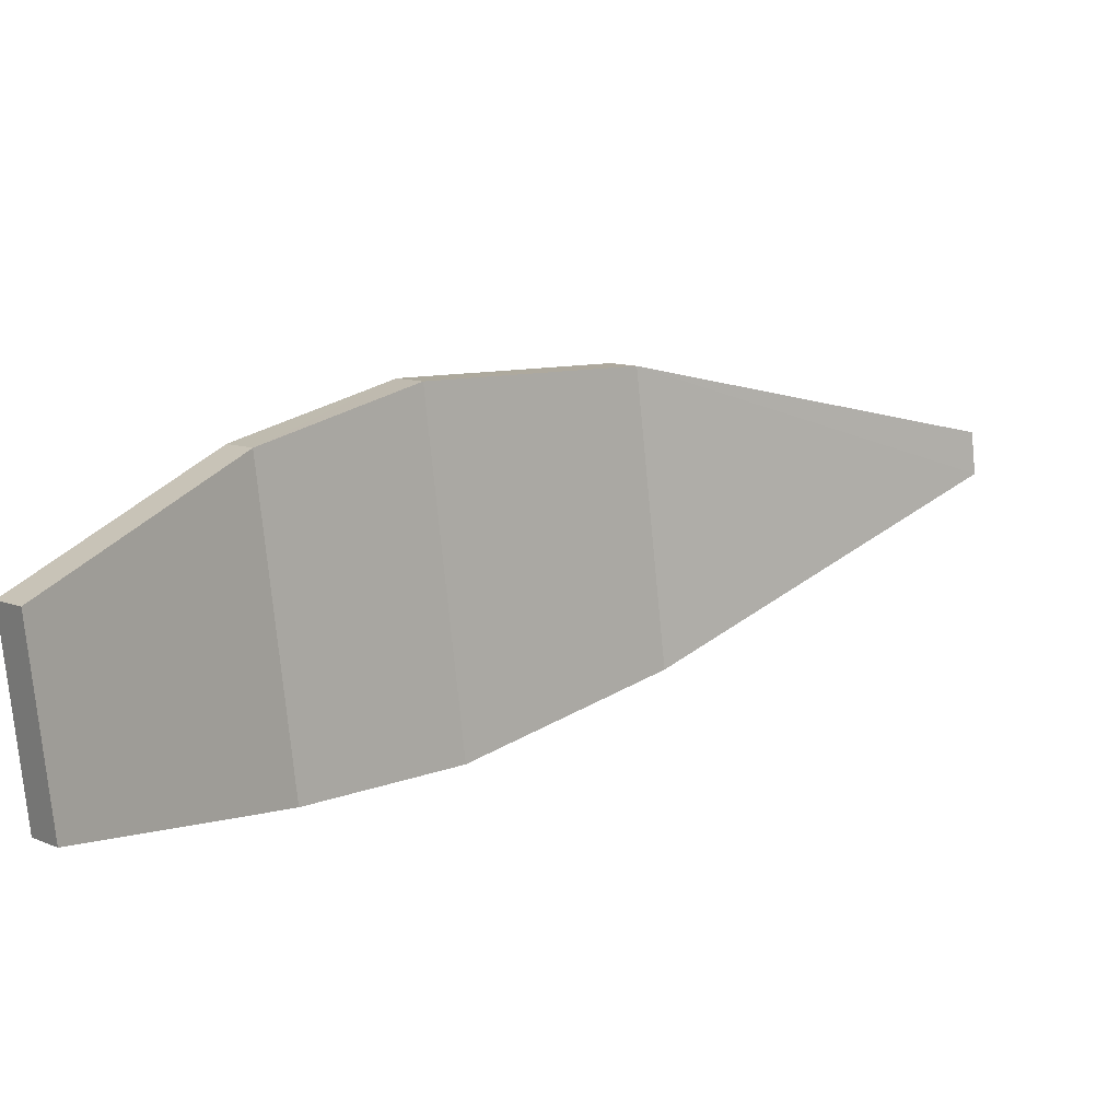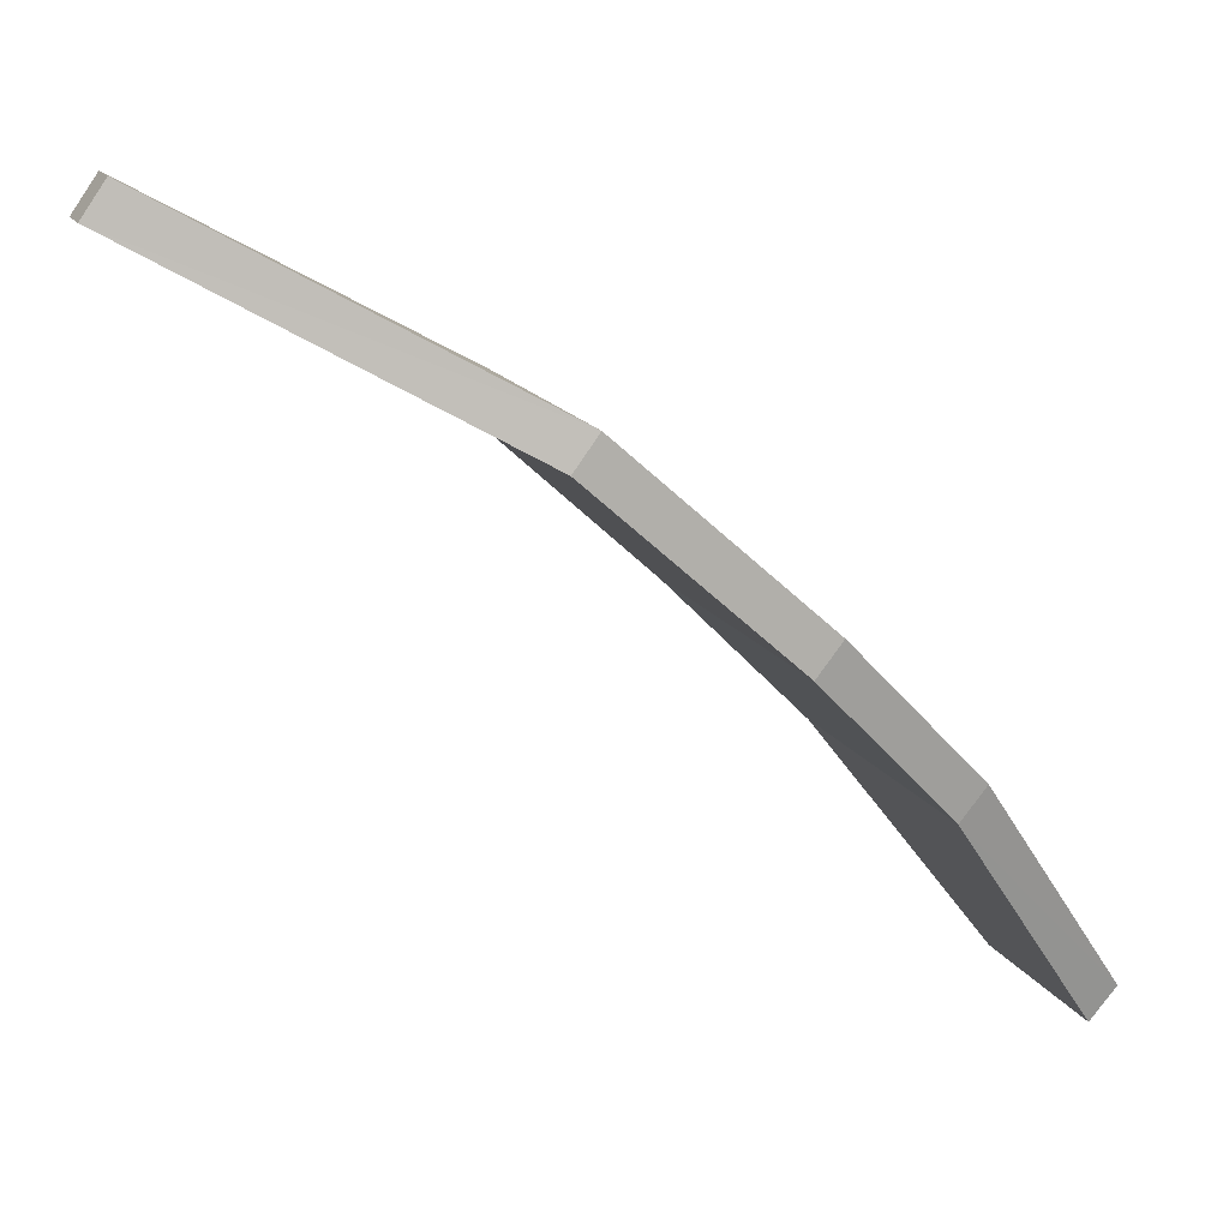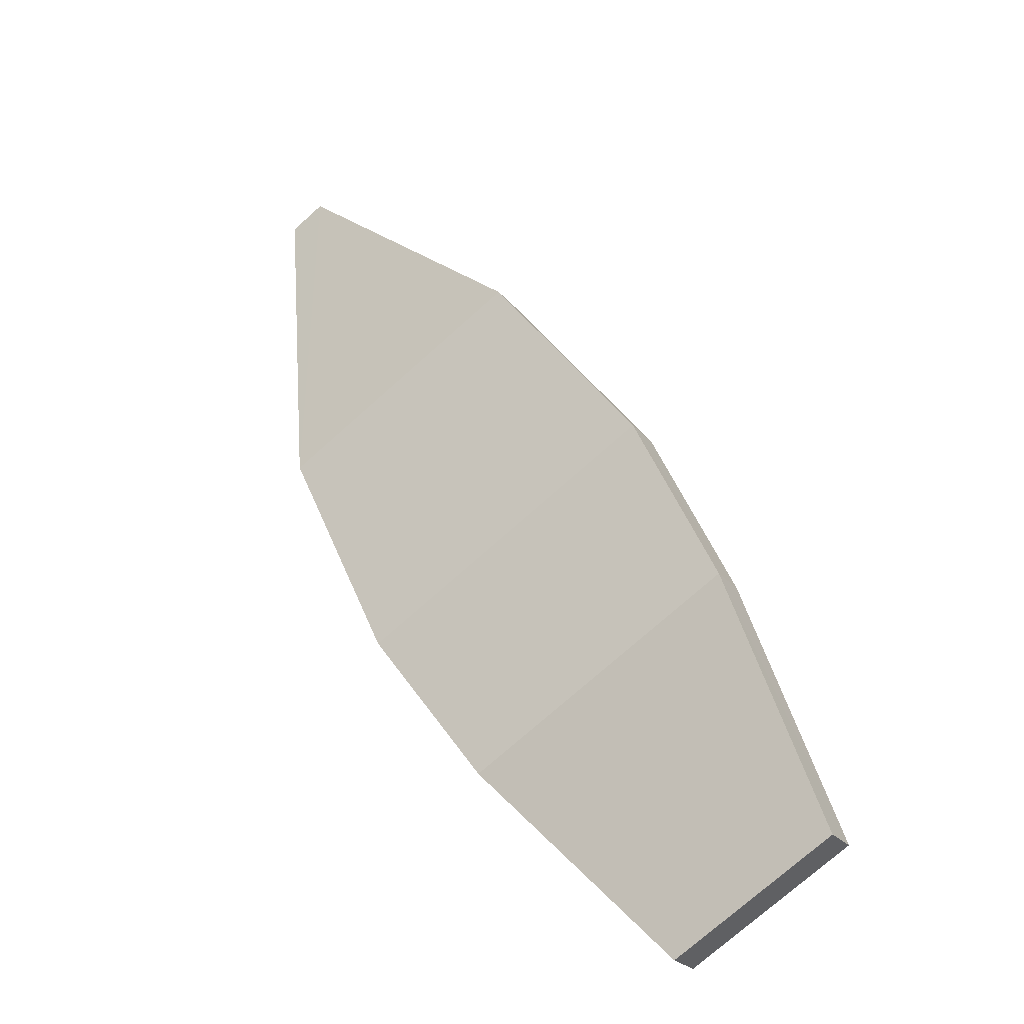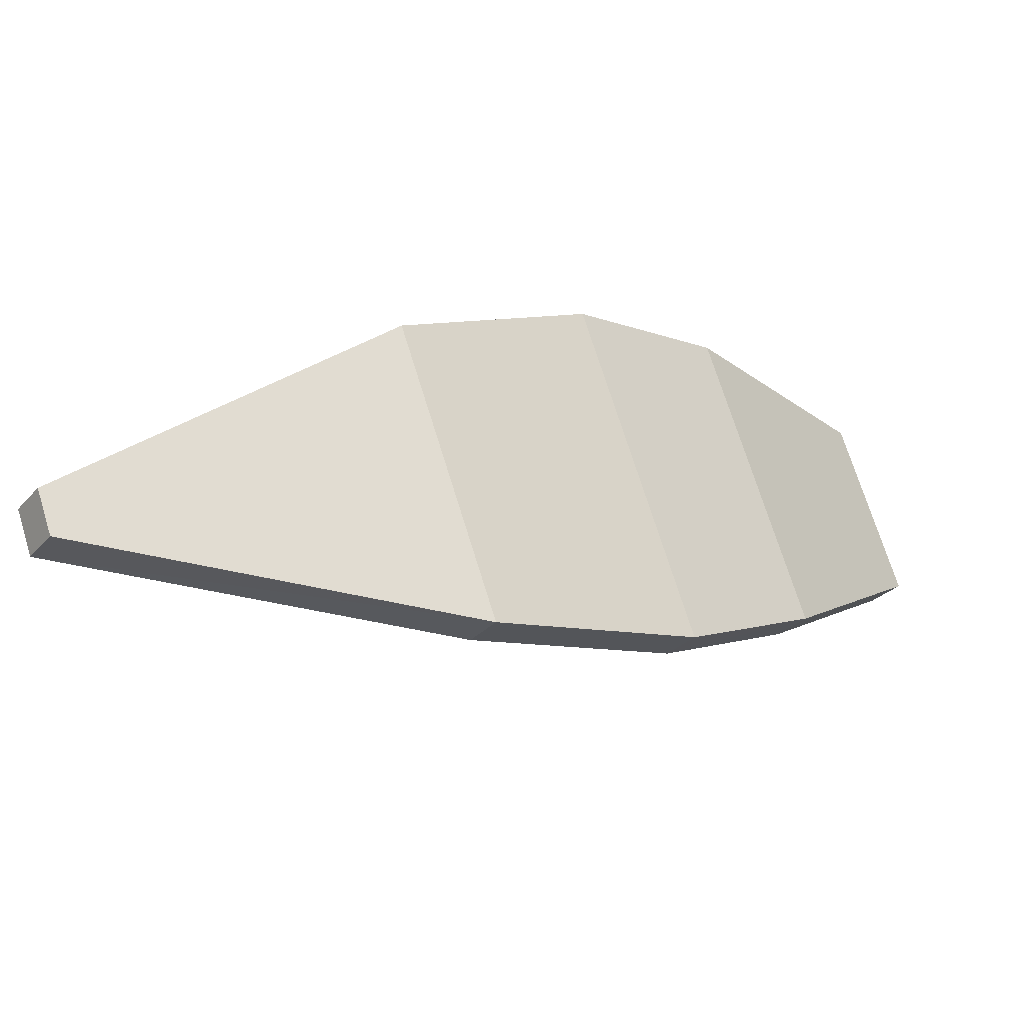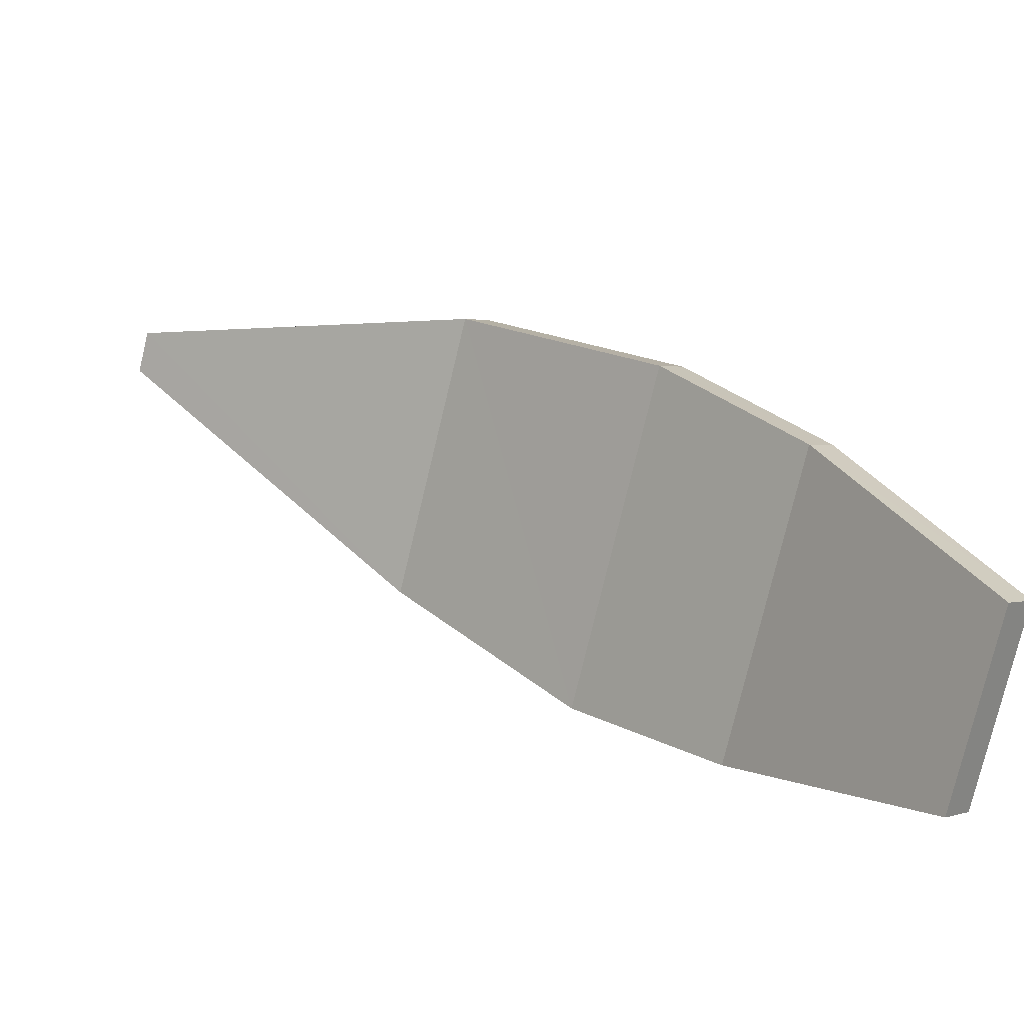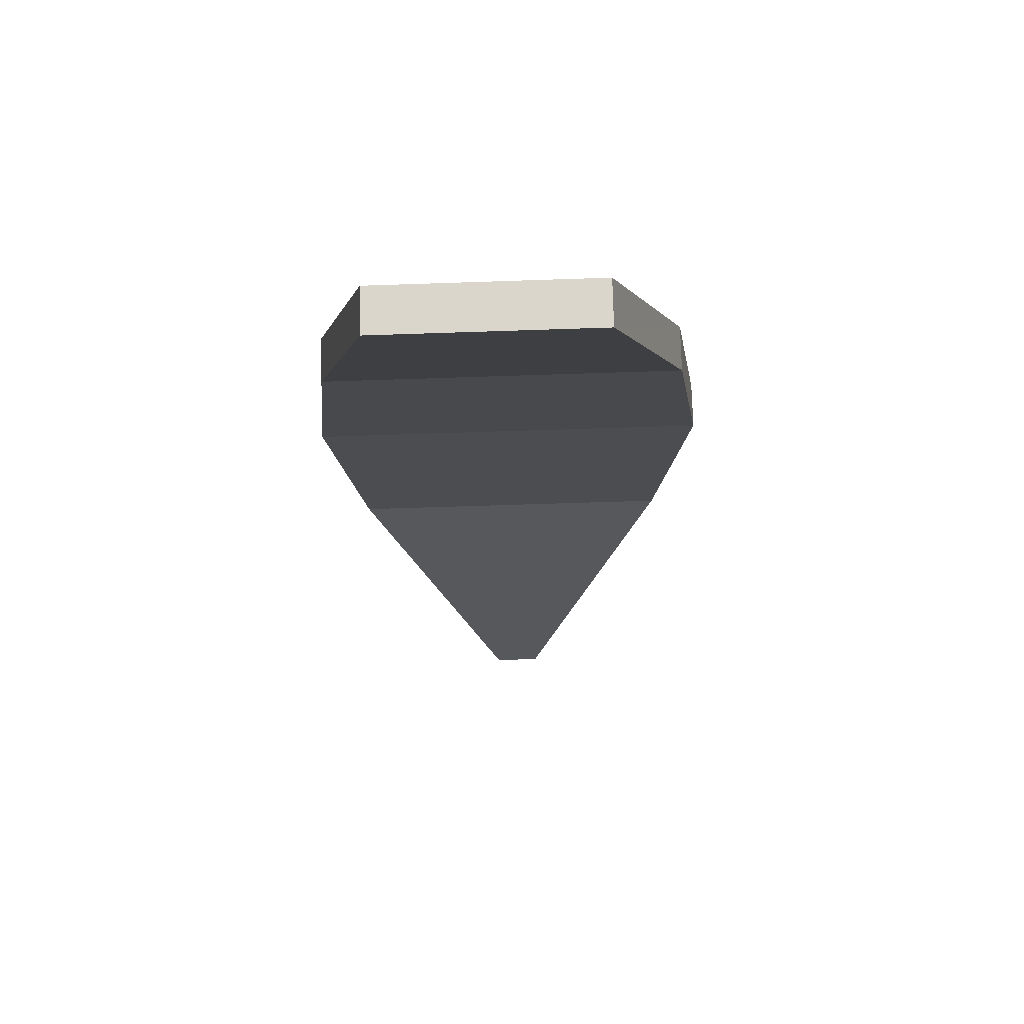
<metadata>
{"format":"obj","ext":"obj","renderer":"f3d","projection":"perspective","resolution":1024,"background":"white","views":[{"elev":-76.6,"azim":-84.2,"up":"+Y"},{"elev":14.4,"azim":71.5,"up":"+Y"},{"elev":-74.6,"azim":-138.3,"up":"+Z"},{"elev":71.1,"azim":73.1,"up":"+Y"},{"elev":-77.6,"azim":76.7,"up":"+Y"},{"elev":-57.6,"azim":-177.7,"up":"+Y"}]}
</metadata>
<code>
o Mesh0
v 0.2581 0.4056 0.211
v 0.1634 0.05052 -0.05
v -0.1537 0.05035 -0.0488
v 0.2581 0.4056 0.211
v -0.1537 0.05035 -0.0488
v -0.2597 0.4053 0.213
v 0.2581 0.4056 0.211
v -0.2597 0.4053 0.213
v -0.2912 0.6333 0.4392
v 0.2581 0.4056 0.211
v -0.2912 0.6333 0.4392
v 0.2911 0.6338 0.4369
v 0.2911 0.6338 0.4369
v -0.2912 0.6333 0.4392
v -0.2372 0.9146 0.7537
v 0.2911 0.6338 0.4369
v -0.2372 0.9146 0.7537
v 0.255 0.9151 0.7517
v 0.255 0.9151 0.7517
v -0.2372 0.9146 0.7537
v -0.01784 1.224 1.312
v 0.255 0.9151 0.7517
v -0.01784 1.224 1.312
v 0.05382 1.224 1.311
v -0.2596 0.3539 0.256
v -0.1536 -4.484e-17 -0.004981
v 0.1635 0.0001654 -0.006185
v -0.2596 0.3539 0.256
v 0.1635 0.0001654 -0.006185
v 0.2581 0.3542 0.254
v 0.2912 0.5813 0.4788
v -0.2911 0.5808 0.481
v -0.2596 0.3539 0.256
v 0.2912 0.5813 0.4788
v -0.2596 0.3539 0.256
v 0.2581 0.3542 0.254
v 0.2551 0.8612 0.792
v -0.2371 0.8607 0.794
v -0.2911 0.5808 0.481
v 0.2551 0.8612 0.792
v -0.2911 0.5808 0.481
v 0.2912 0.5813 0.4788
v 0.05386 1.169 1.35
v -0.01779 1.169 1.35
v -0.2371 0.8607 0.794
v 0.05386 1.169 1.35
v -0.2371 0.8607 0.794
v 0.2551 0.8612 0.792
v -0.2597 0.4053 0.213
v -0.1537 0.05035 -0.0488
v -0.1536 -4.484e-17 -0.004981
v -0.2597 0.4053 0.213
v -0.1536 -4.484e-17 -0.004981
v -0.2596 0.3539 0.256
v -0.1537 0.05035 -0.0488
v 0.1634 0.05052 -0.05
v 0.1635 0.0001654 -0.006185
v -0.1537 0.05035 -0.0488
v 0.1635 0.0001654 -0.006185
v -0.1536 -4.484e-17 -0.004981
v 0.1634 0.05052 -0.05
v 0.2581 0.4056 0.211
v 0.2581 0.3542 0.254
v 0.1634 0.05052 -0.05
v 0.2581 0.3542 0.254
v 0.1635 0.0001654 -0.006185
v -0.2912 0.6333 0.4392
v -0.2597 0.4053 0.213
v -0.2596 0.3539 0.256
v -0.2912 0.6333 0.4392
v -0.2596 0.3539 0.256
v -0.2911 0.5808 0.481
v 0.2581 0.4056 0.211
v 0.2911 0.6338 0.4369
v 0.2912 0.5813 0.4788
v 0.2581 0.4056 0.211
v 0.2912 0.5813 0.4788
v 0.2581 0.3542 0.254
v -0.2372 0.9146 0.7537
v -0.2912 0.6333 0.4392
v -0.2911 0.5808 0.481
v -0.2372 0.9146 0.7537
v -0.2911 0.5808 0.481
v -0.2371 0.8607 0.794
v 0.2911 0.6338 0.4369
v 0.255 0.9151 0.7517
v 0.2551 0.8612 0.792
v 0.2911 0.6338 0.4369
v 0.2551 0.8612 0.792
v 0.2912 0.5813 0.4788
v 0.05382 1.224 1.311
v -0.01784 1.224 1.312
v -0.01779 1.169 1.35
v 0.05382 1.224 1.311
v -0.01779 1.169 1.35
v 0.05386 1.169 1.35
v -0.01784 1.224 1.312
v -0.2372 0.9146 0.7537
v -0.2371 0.8607 0.794
v -0.01784 1.224 1.312
v -0.2371 0.8607 0.794
v -0.01779 1.169 1.35
v 0.255 0.9151 0.7517
v 0.05382 1.224 1.311
v 0.05386 1.169 1.35
v 0.255 0.9151 0.7517
v 0.05386 1.169 1.35
v 0.2551 0.8612 0.792
g Default
f 1 2 3
f 4 5 6
f 7 8 9
f 10 11 12
f 13 14 15
f 16 17 18
f 19 20 21
f 22 23 24
f 25 26 27
f 28 29 30
f 31 32 33
f 34 35 36
f 37 38 39
f 40 41 42
f 43 44 45
f 46 47 48
f 49 50 51
f 52 53 54
f 55 56 57
f 58 59 60
f 61 62 63
f 64 65 66
f 67 68 69
f 70 71 72
f 73 74 75
f 76 77 78
f 79 80 81
f 82 83 84
f 85 86 87
f 88 89 90
f 91 92 93
f 94 95 96
f 97 98 99
f 100 101 102
f 103 104 105
f 106 107 108

</code>
